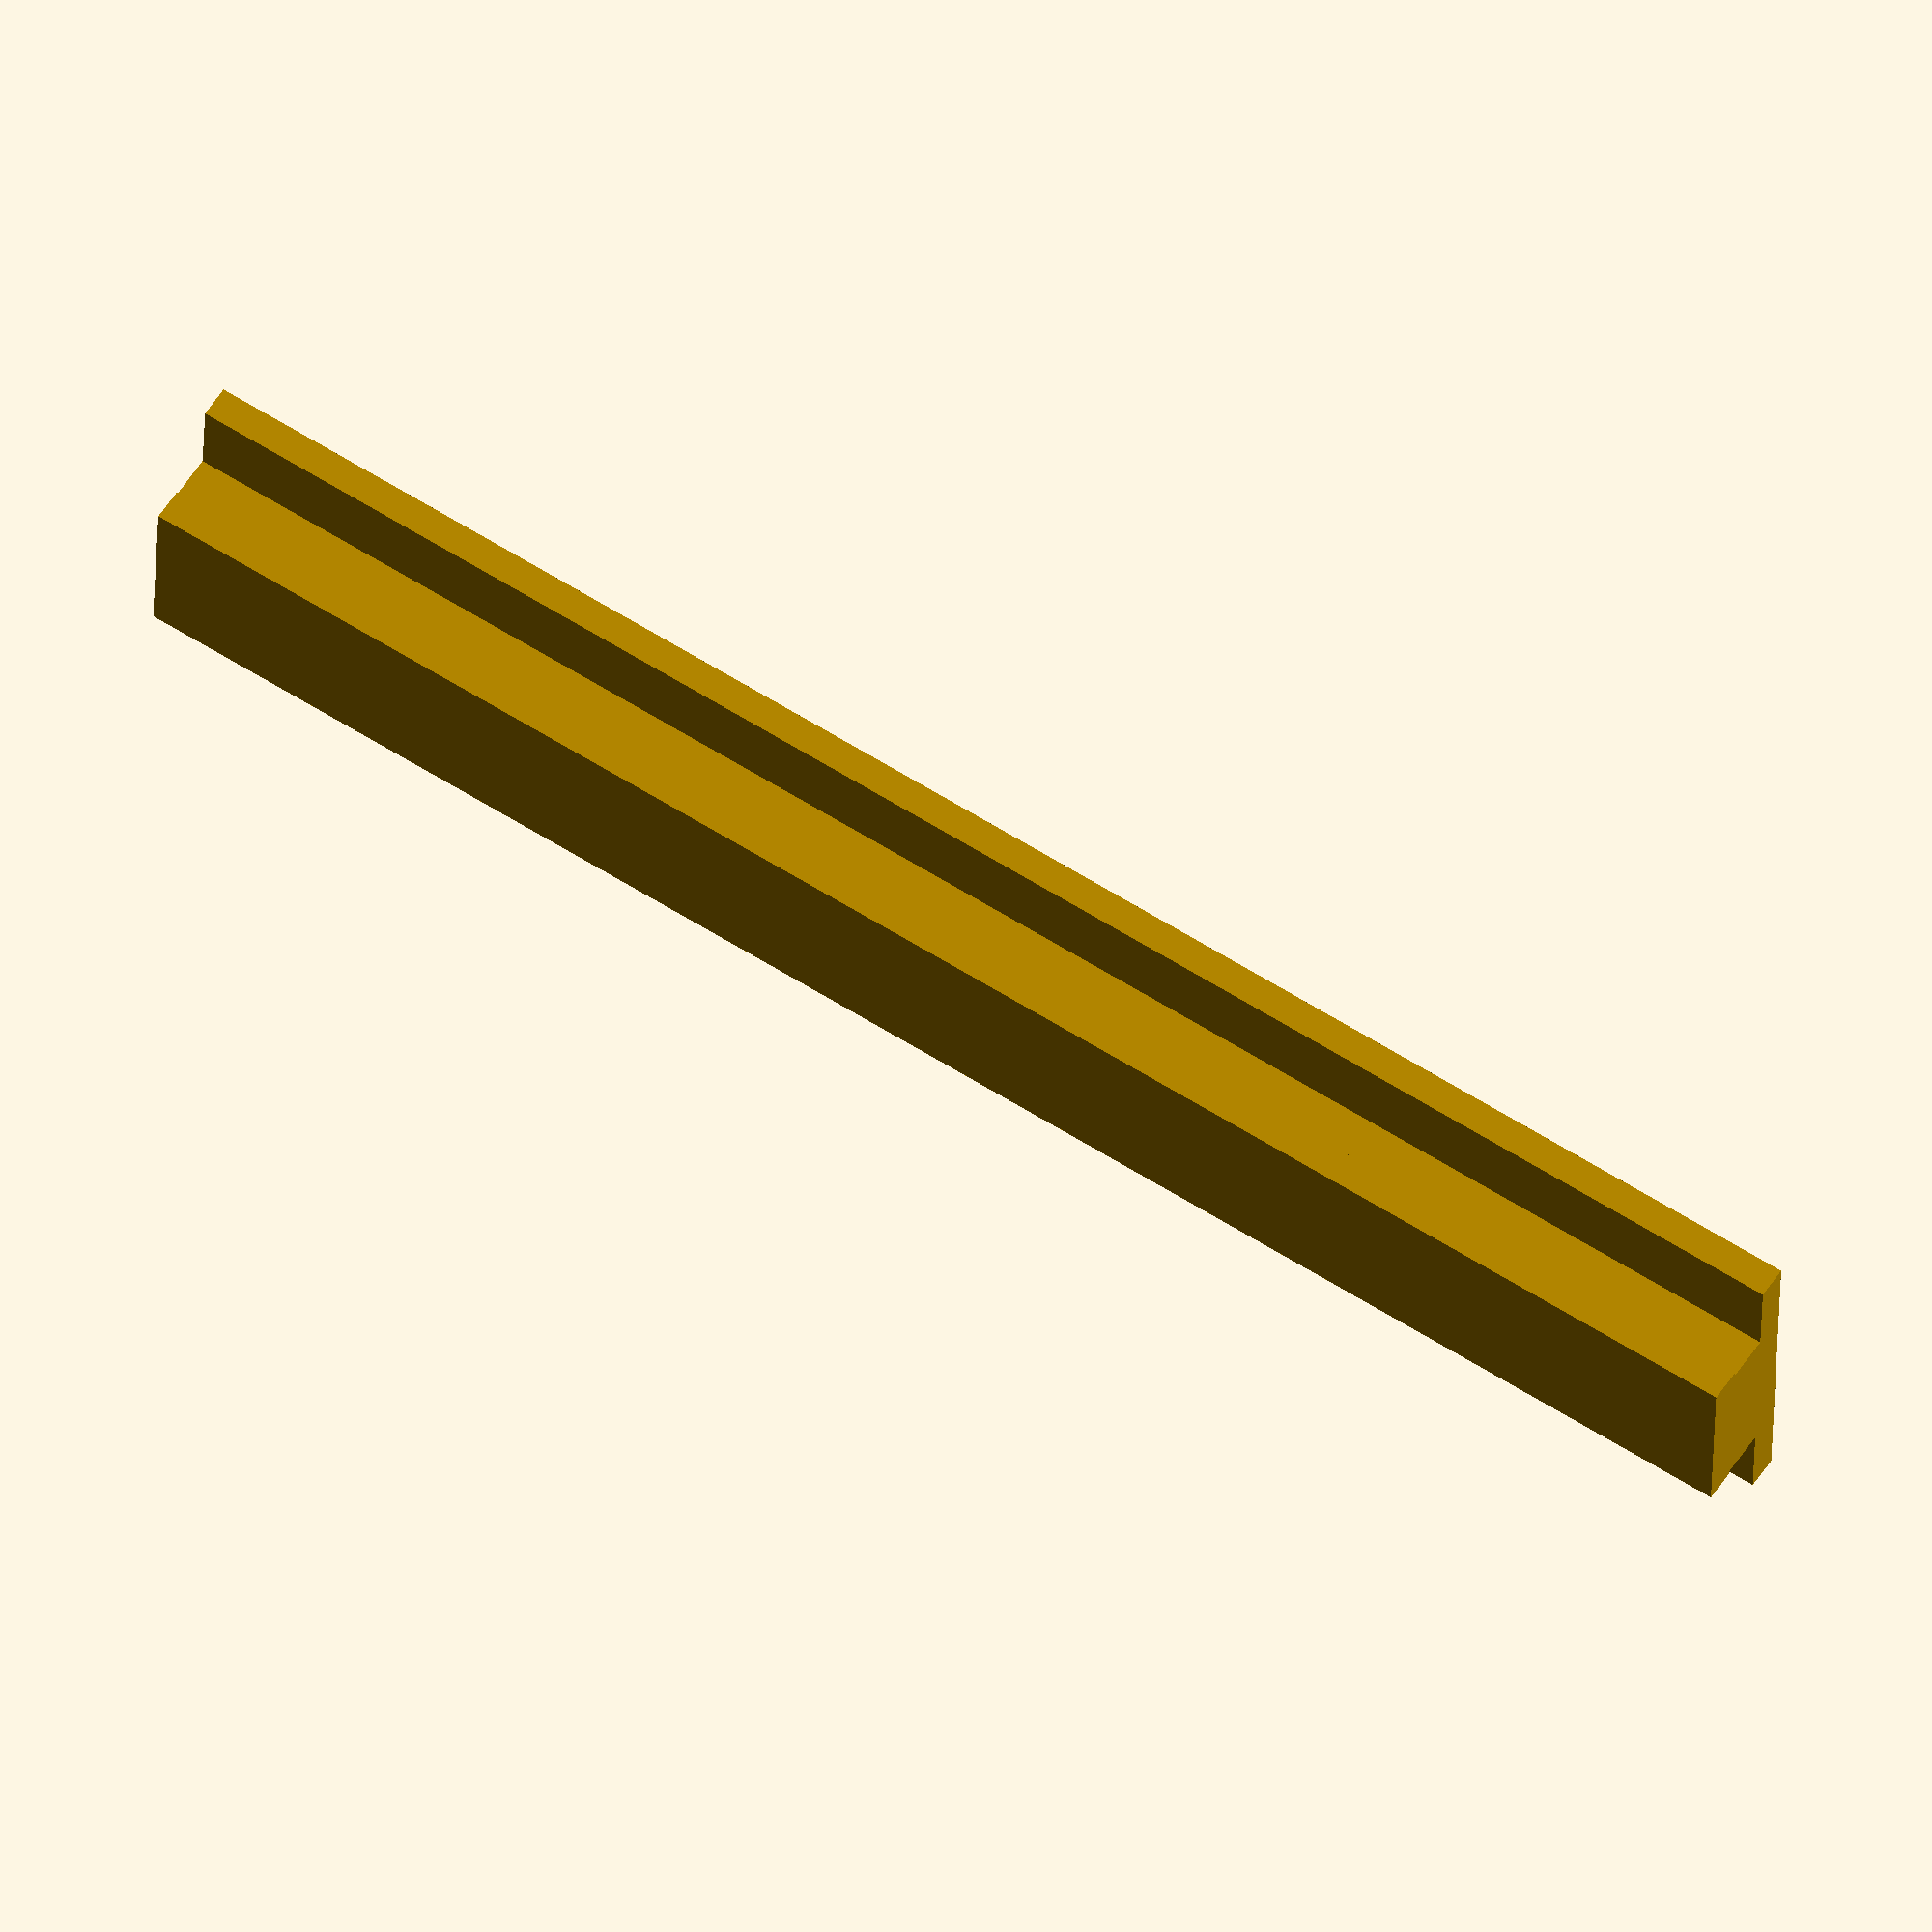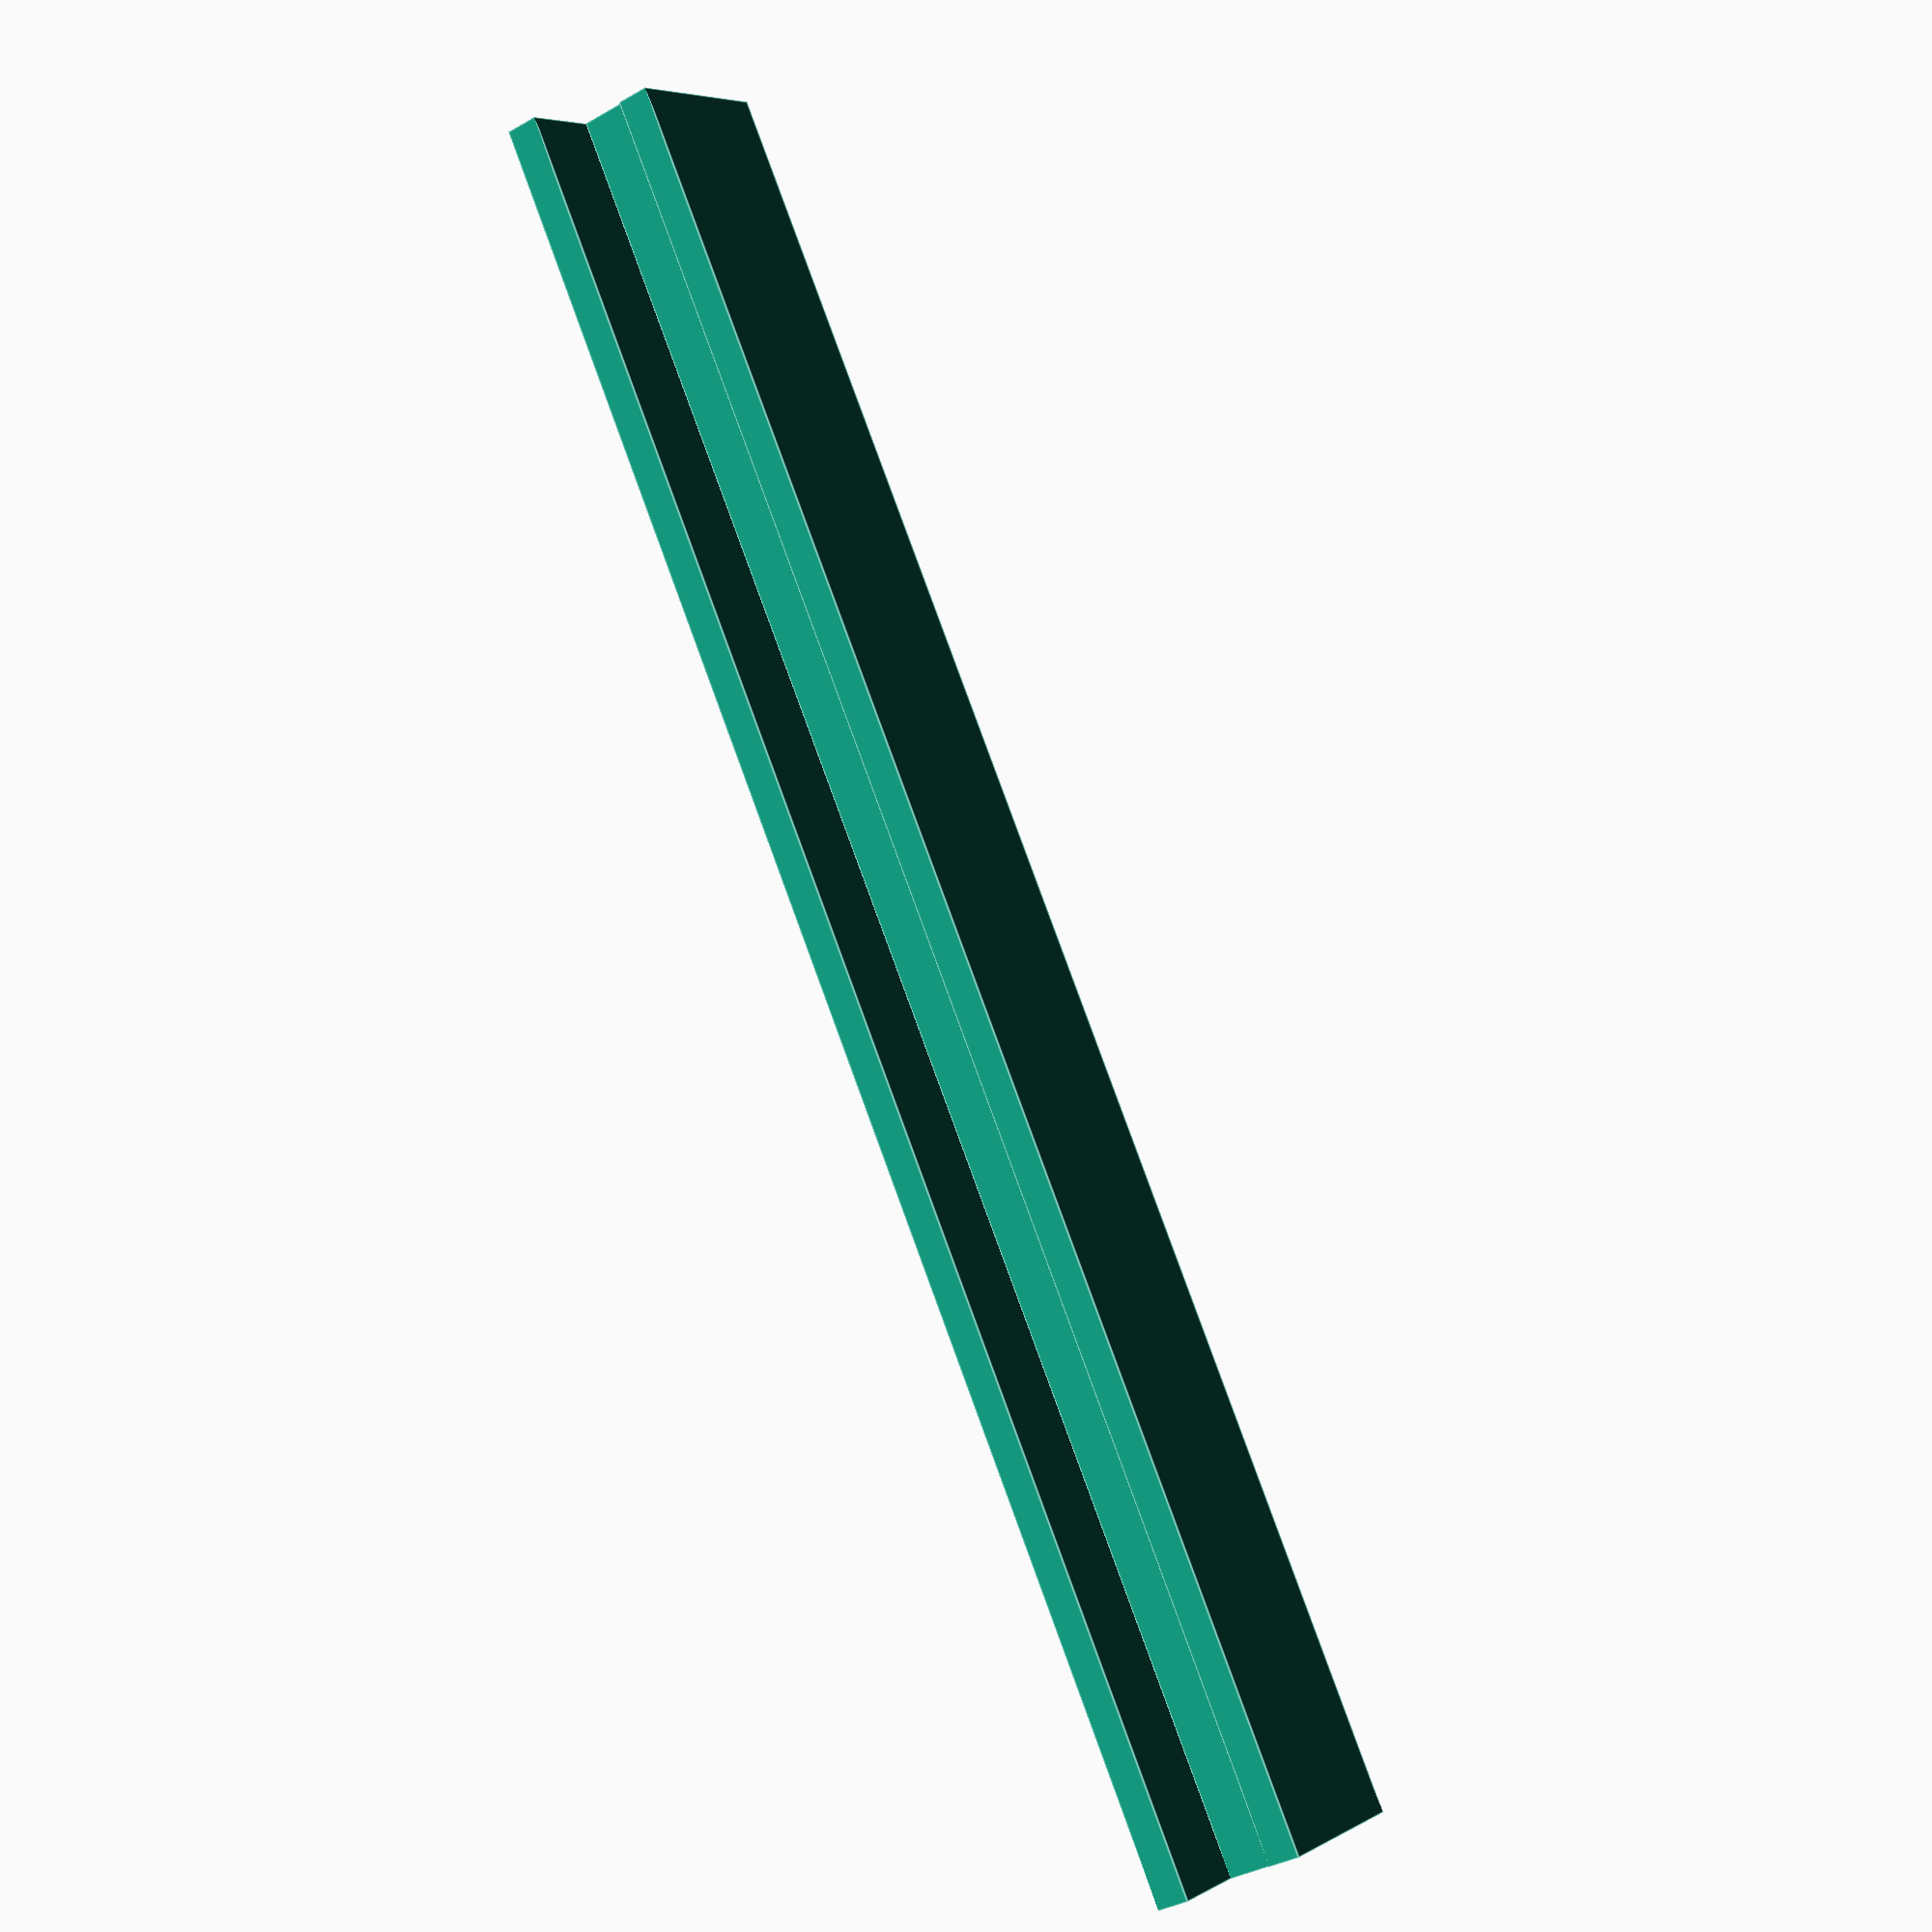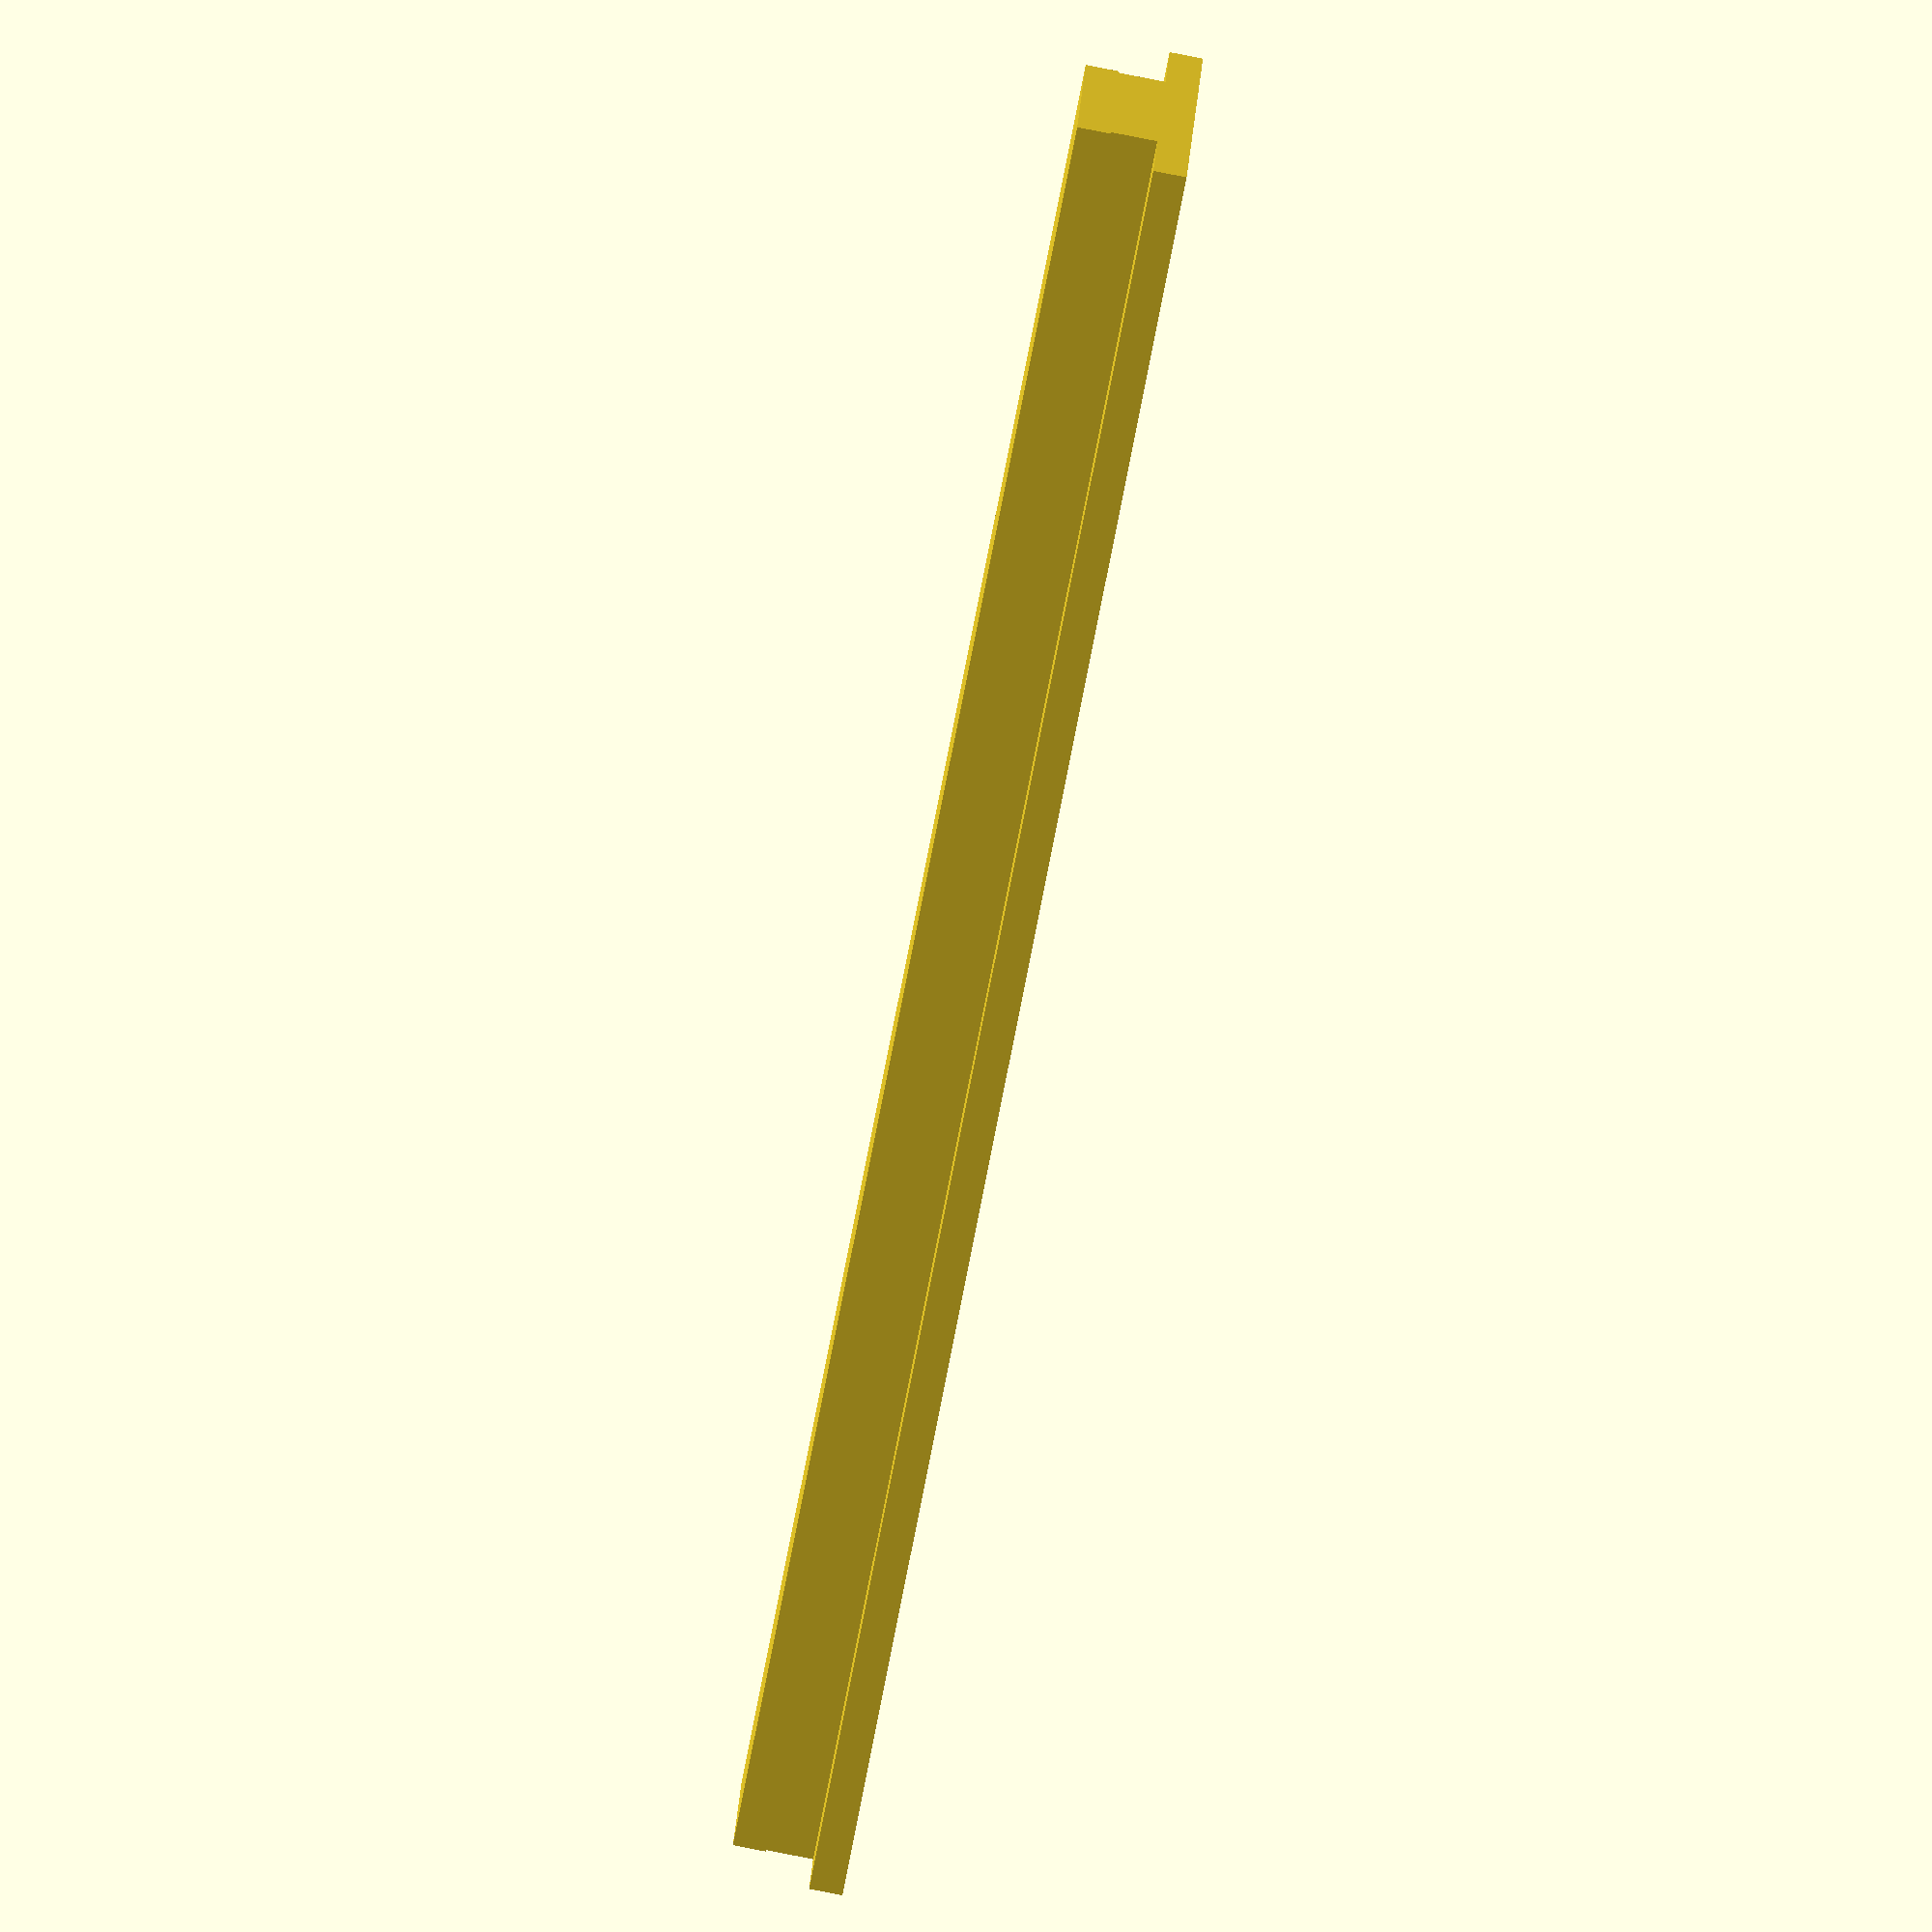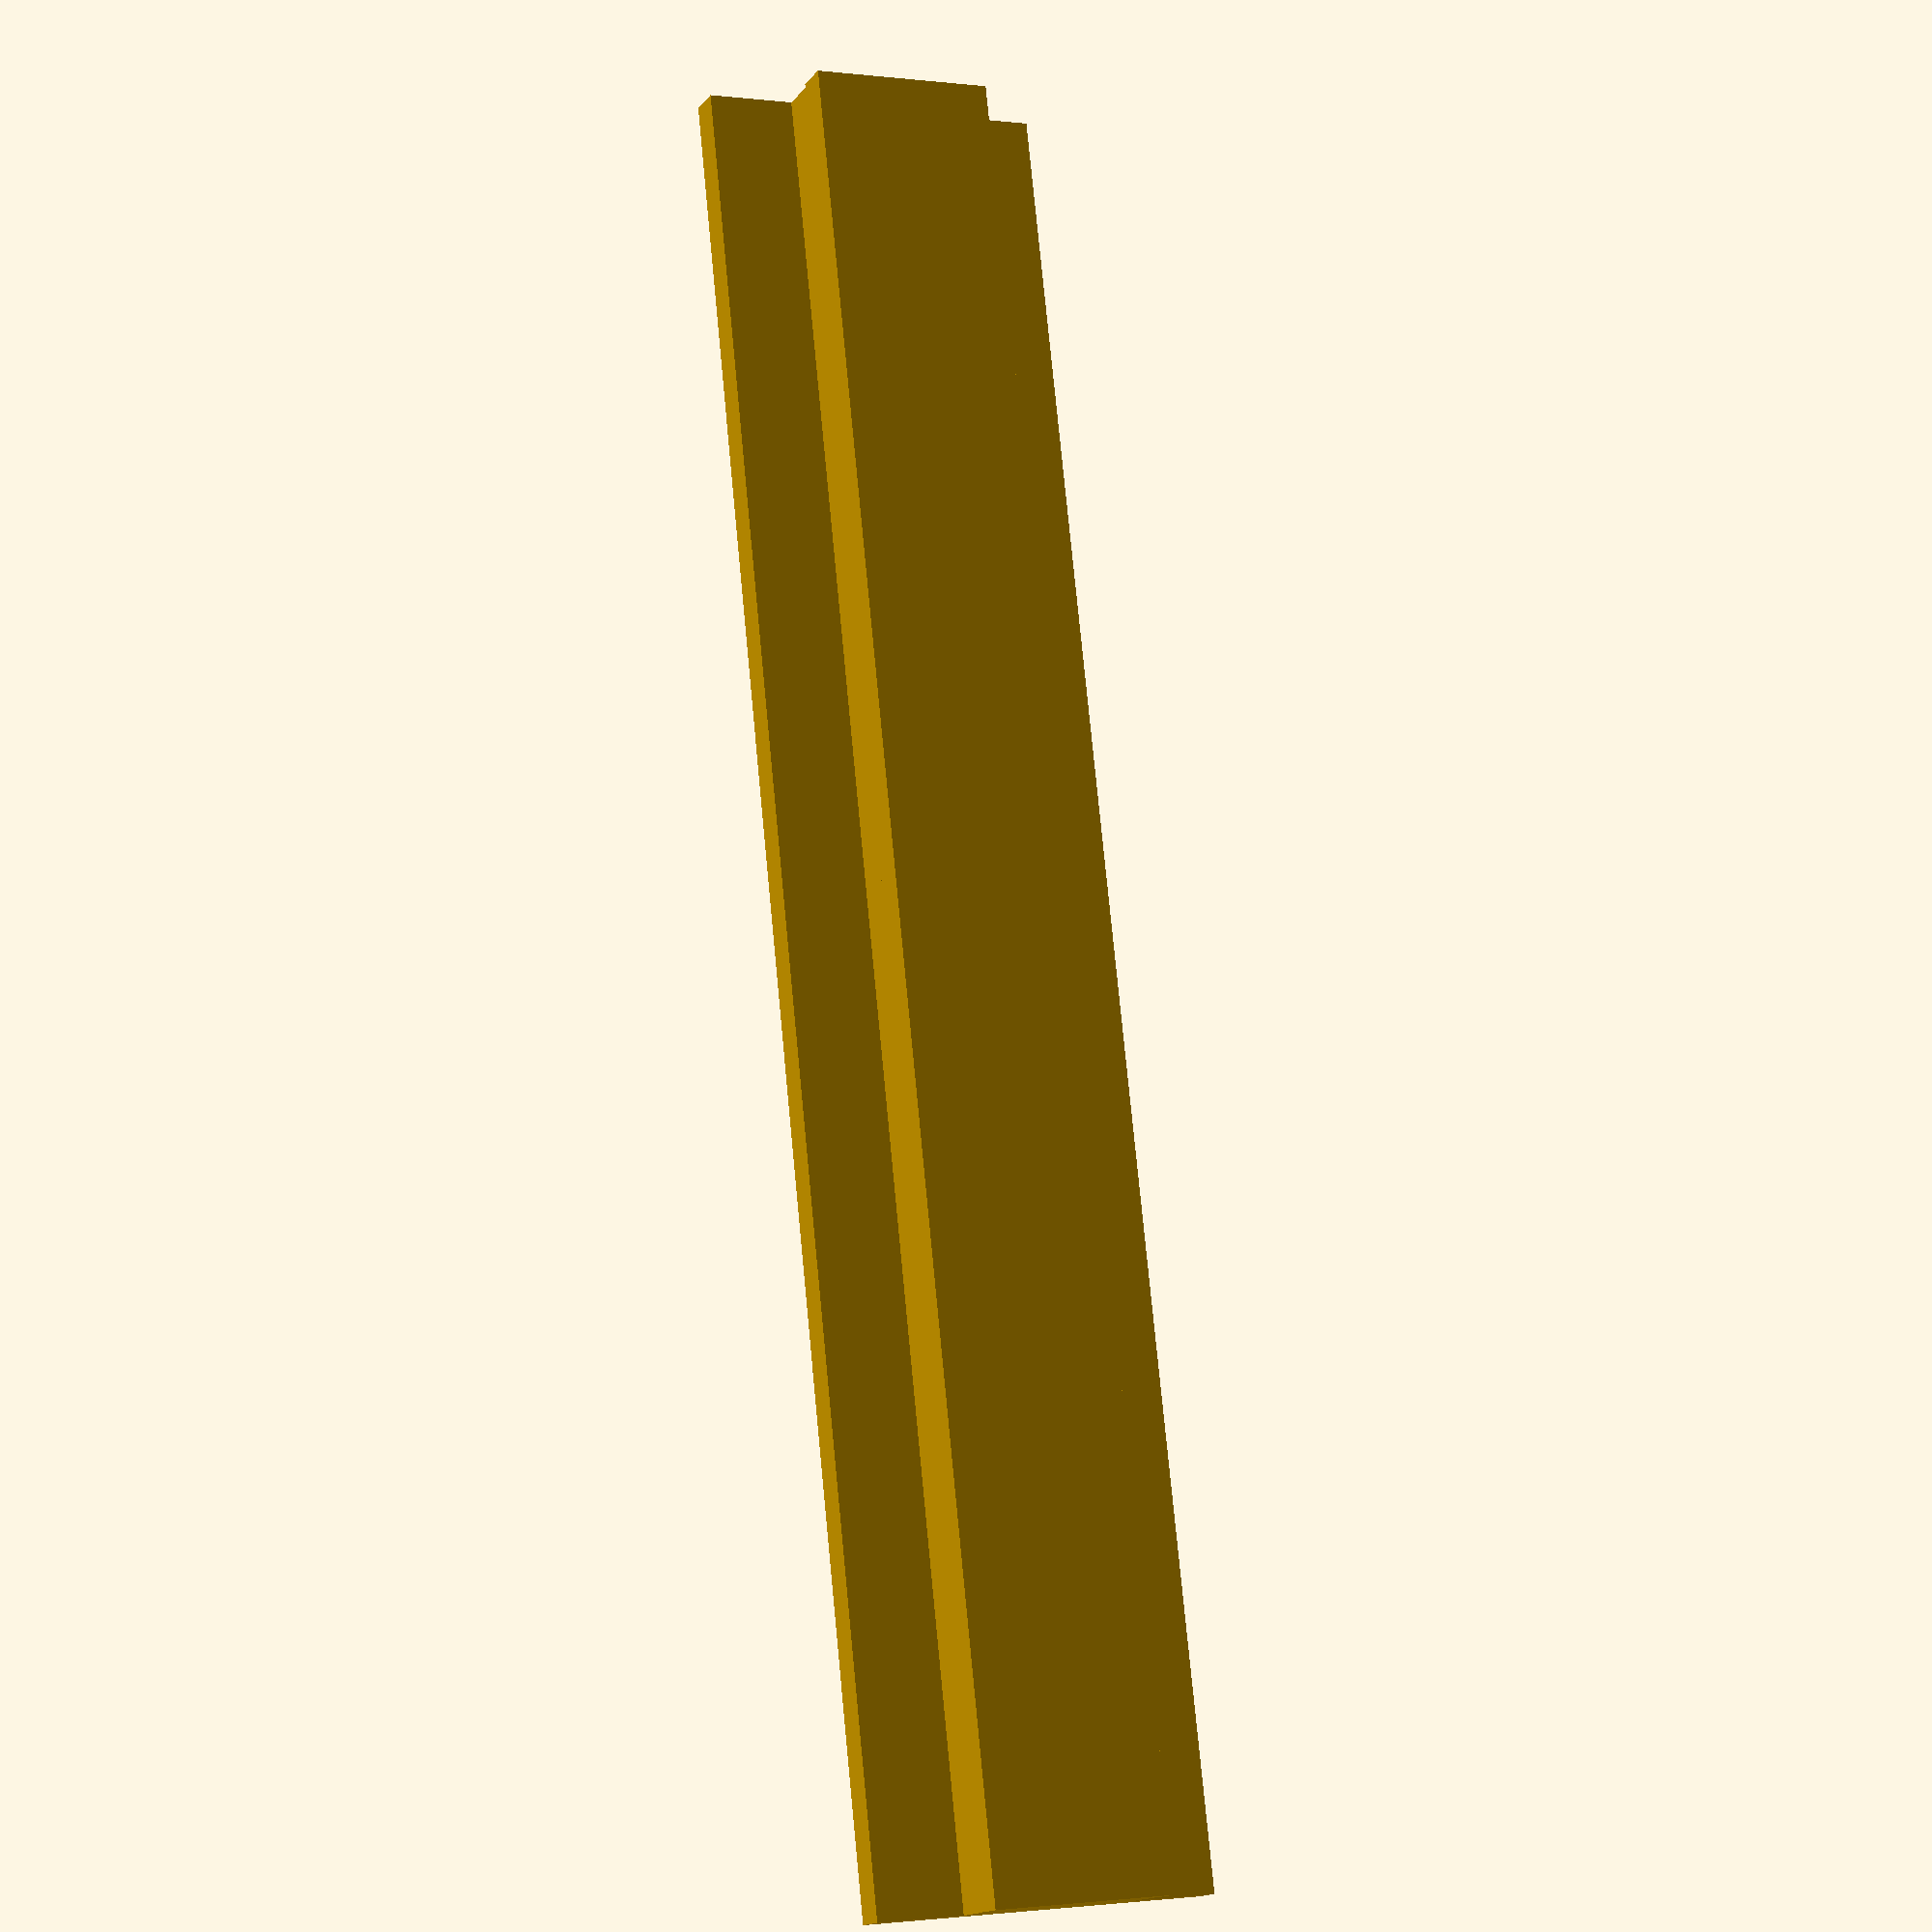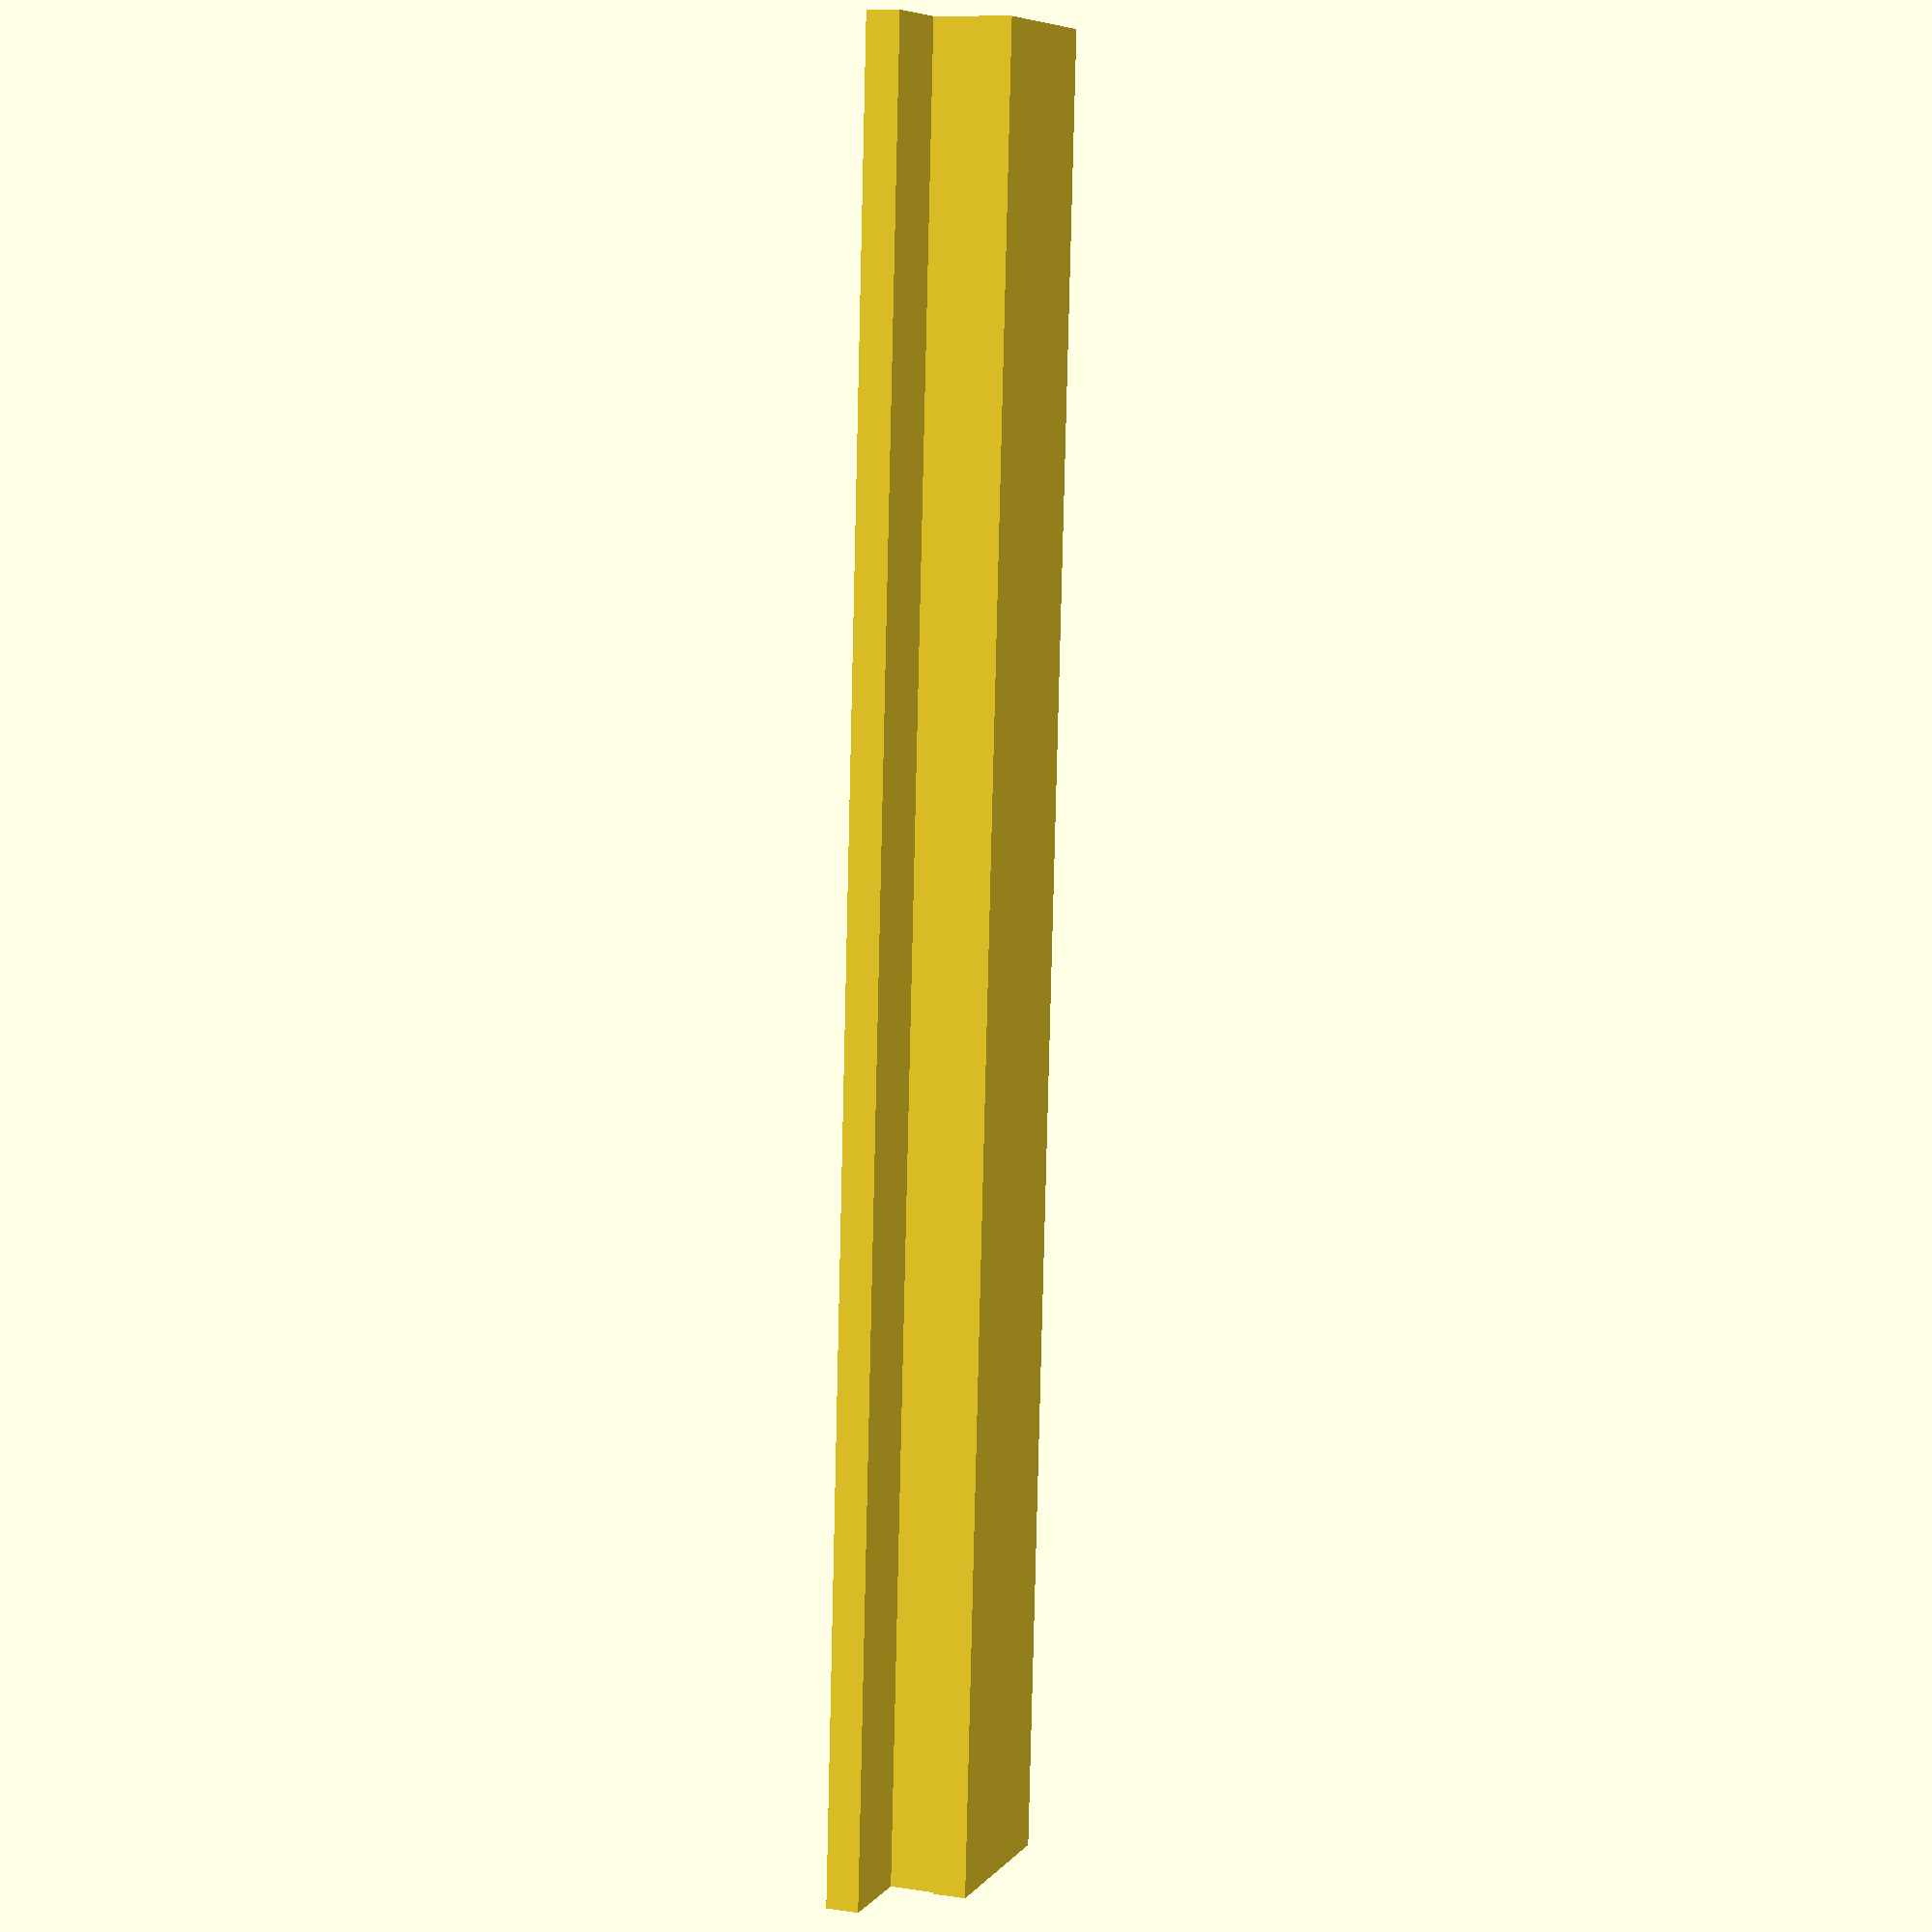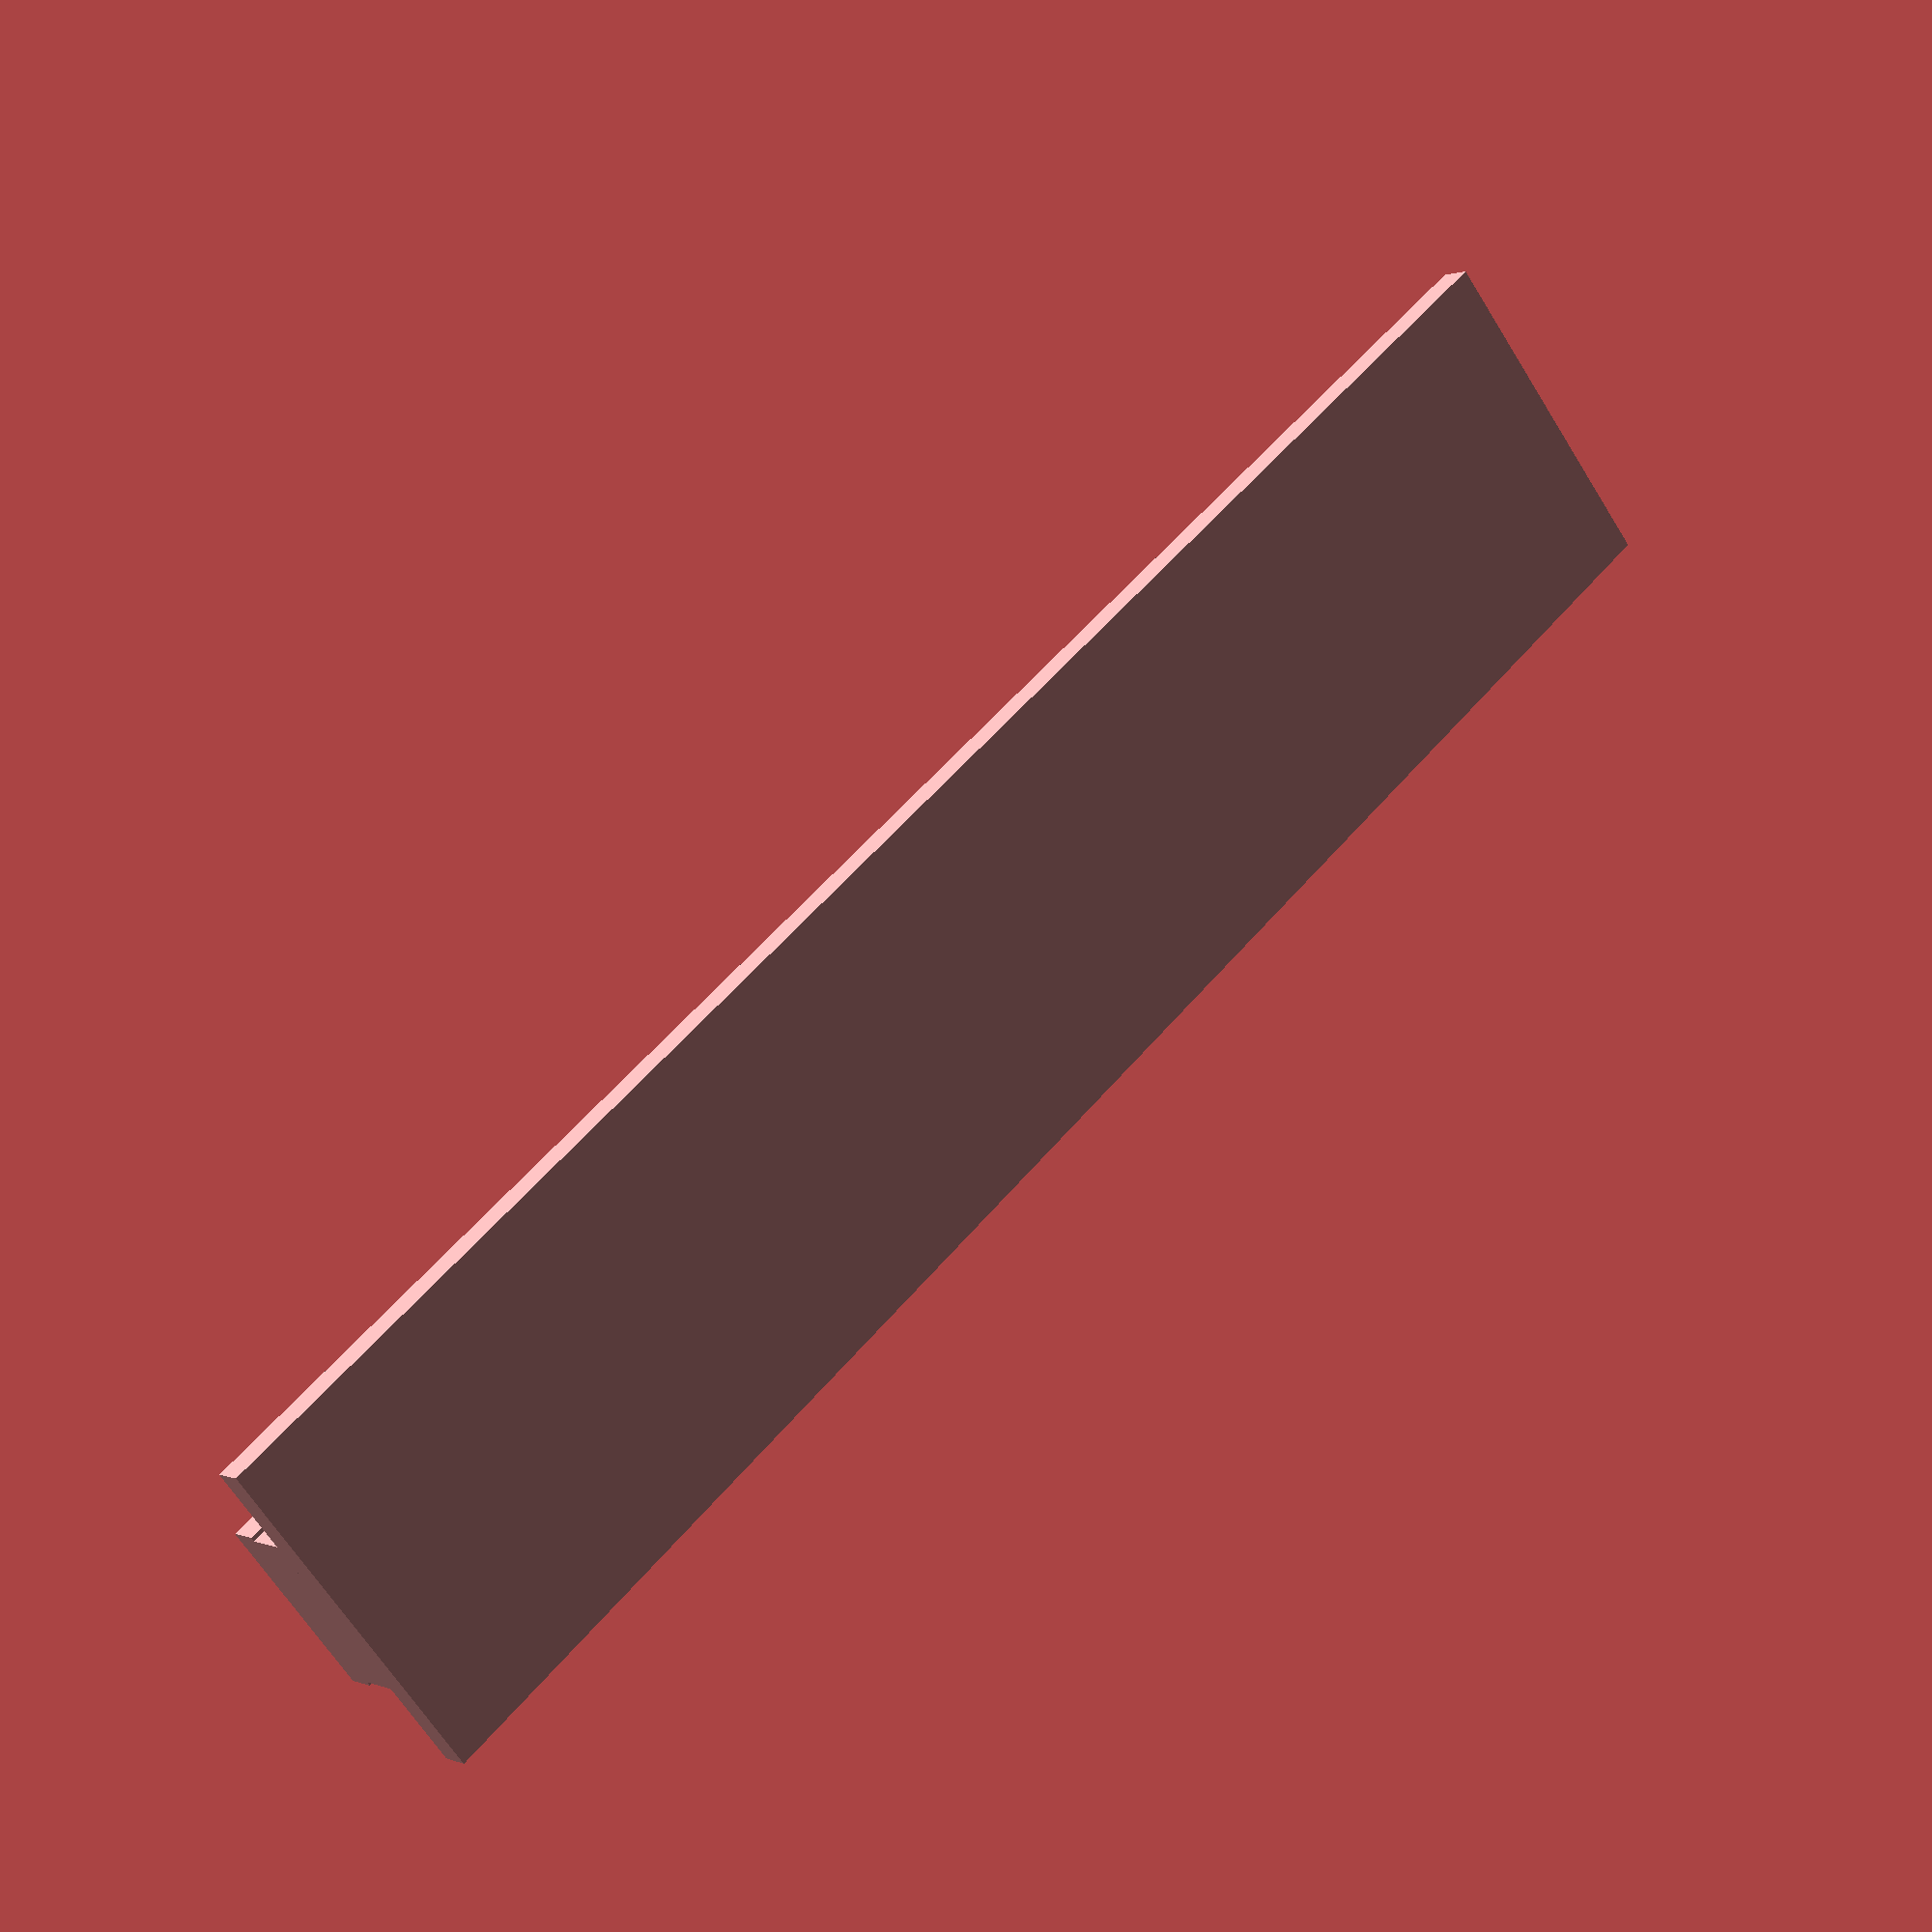
<openscad>
lun=82;
cube([16,lun,1.5]);

translate([4,0,1.5]) cube([8,lun,2.4]);
translate([3.8,0,3.6]) cube([8.4,lun,1.5]);
</openscad>
<views>
elev=302.7 azim=91.9 roll=32.9 proj=o view=wireframe
elev=35.8 azim=145.4 roll=307.3 proj=p view=edges
elev=264.2 azim=283.6 roll=101.0 proj=o view=wireframe
elev=195.2 azim=173.9 roll=204.7 proj=p view=solid
elev=168.8 azim=4.0 roll=249.8 proj=p view=wireframe
elev=359.1 azim=129.5 roll=145.6 proj=p view=solid
</views>
